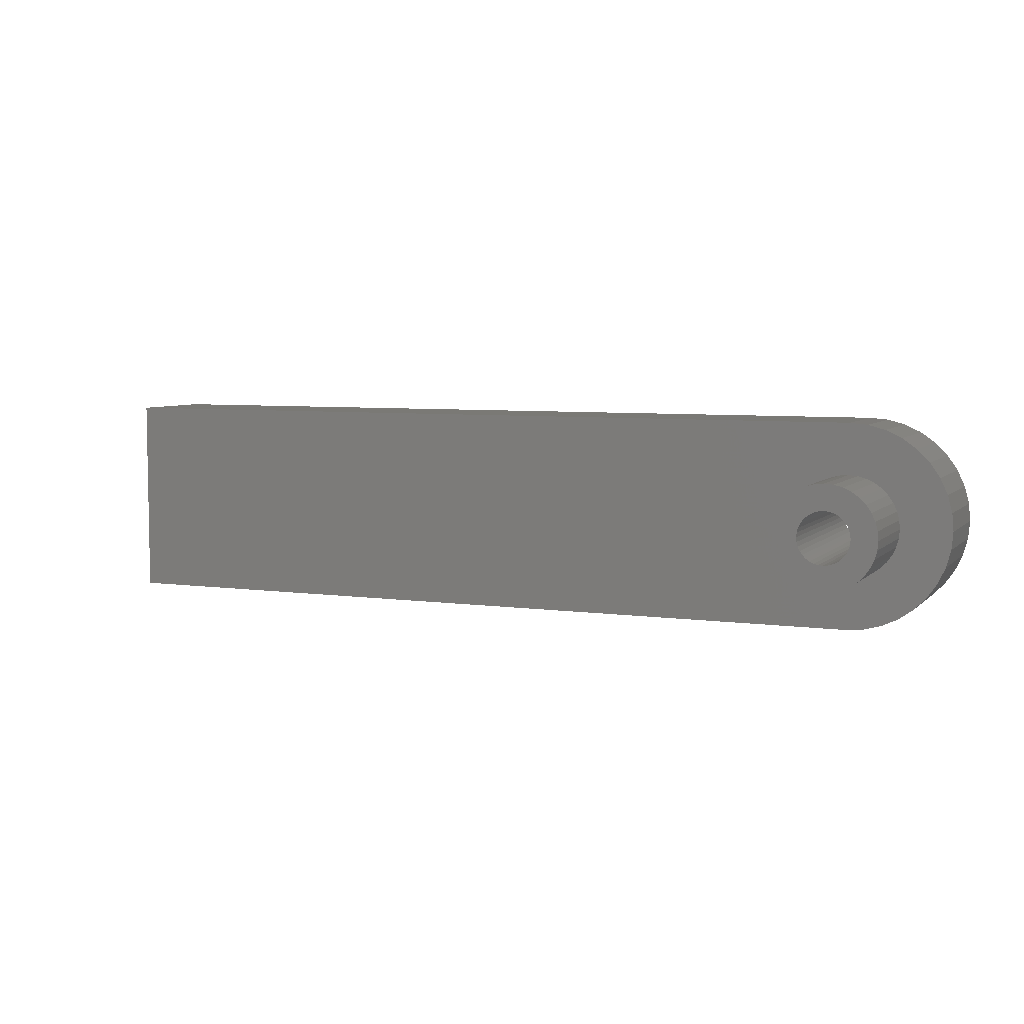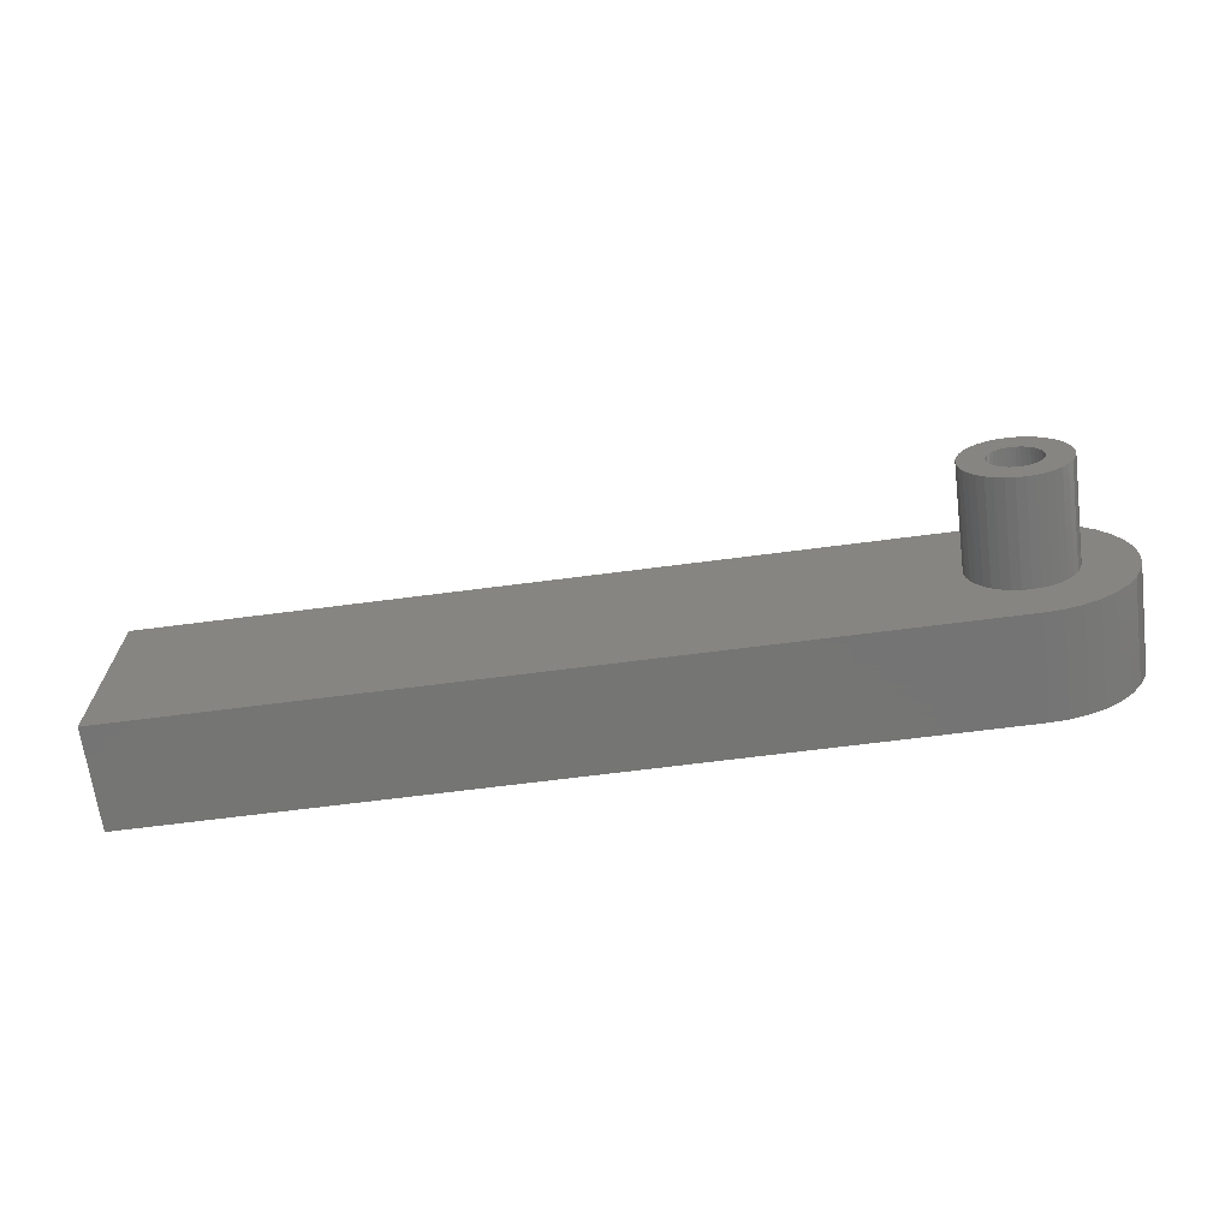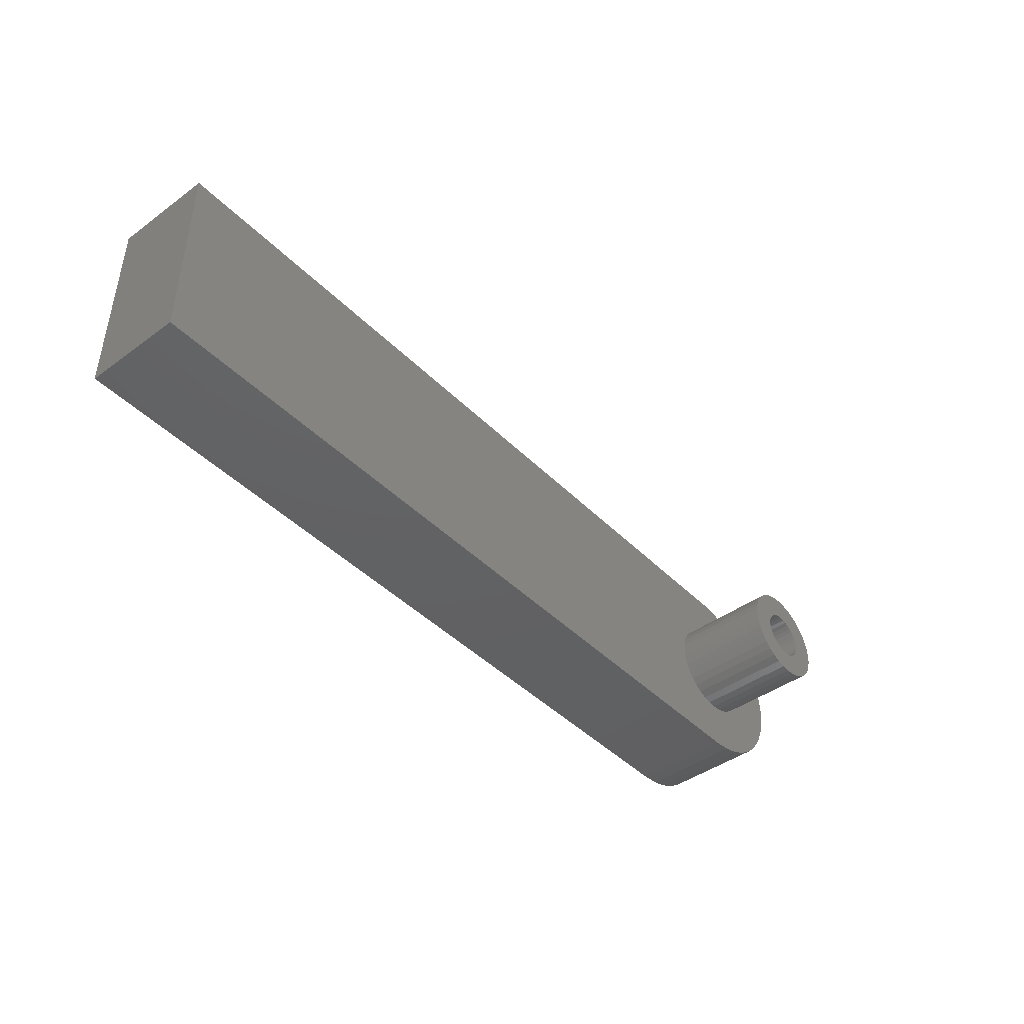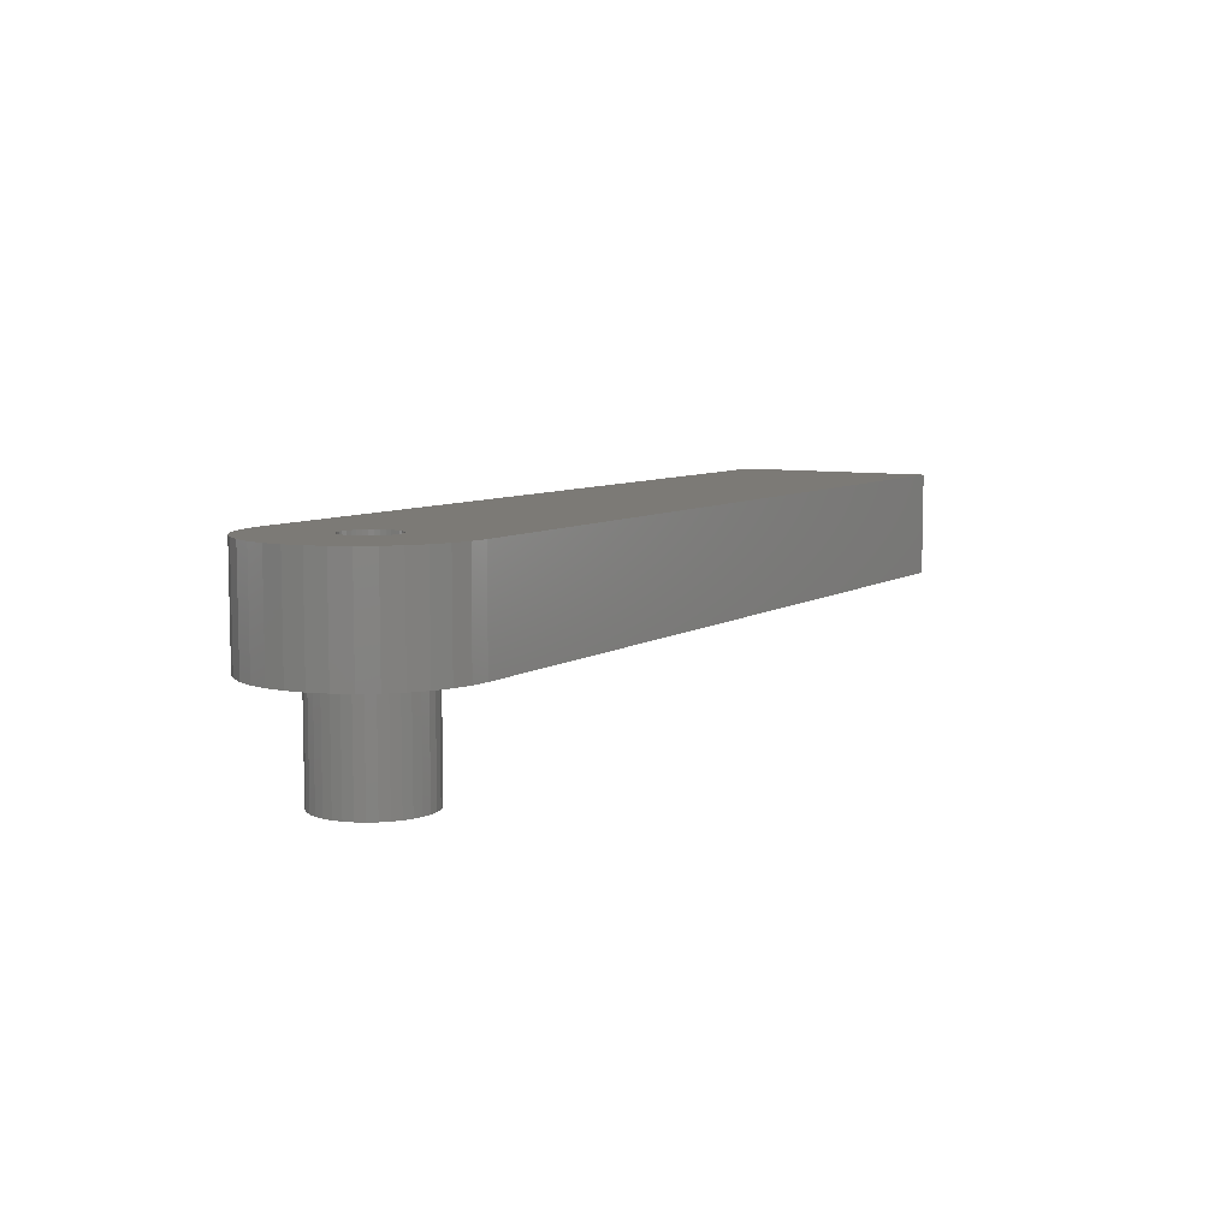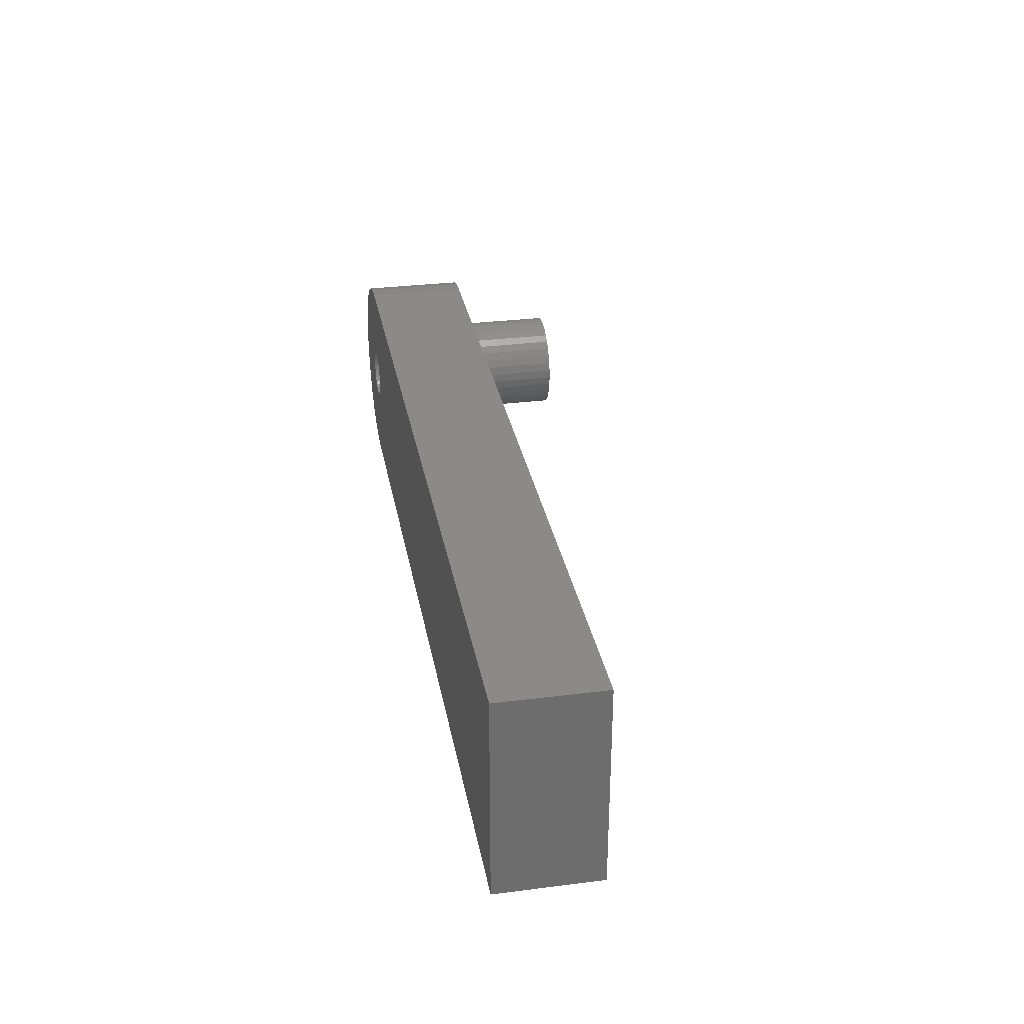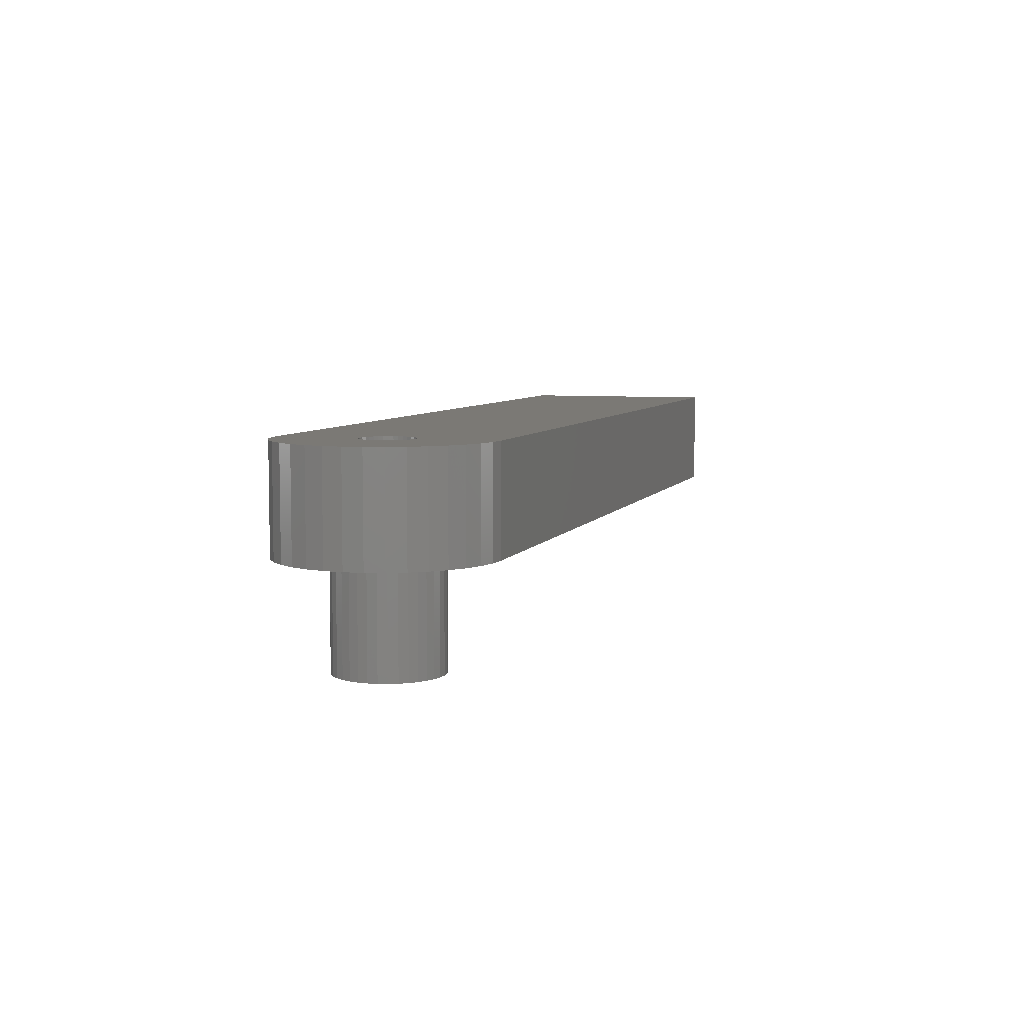
<metadata>
{"format":"stl","ext":"stl","renderer":"f3d","projection":"perspective","resolution":1024,"background":"white","views":[{"elev":6.0,"azim":-156.8,"up":"+Y"},{"elev":-67.0,"azim":-172.6,"up":"+Y"},{"elev":-43.5,"azim":130.6,"up":"+Y"},{"elev":7.5,"azim":-59.9,"up":"+Z"},{"elev":30.8,"azim":79.7,"up":"+Y"},{"elev":6.4,"azim":-72.6,"up":"+Z"}]}
</metadata>
<code>
# stl→obj: 186 verts, 372 faces
v 45 10 10
v 45 0 10
v 45 10 5
v 45 0 5
v 5 10 10
v 5 10 5
v 4.132 9.924 5
v 4.132 9.924 10
v 3.29 9.698 5
v 3.29 9.698 10
v 2.5 9.33 5
v 2.5 9.33 10
v 1.786 8.83 5
v 1.786 8.83 10
v 1.17 8.214 5
v 1.17 8.214 10
v 0.6699 7.5 5
v 0.6699 7.5 10
v 0.3015 6.71 5
v 0.3015 6.71 10
v 0.07596 5.868 5
v 0.07596 5.868 10
v 0 5 5
v 0 5 10
v 0.07596 4.132 5
v 0.07596 4.132 10
v 0.3015 3.29 5
v 0.3015 3.29 10
v 0.6699 2.5 5
v 0.6699 2.5 10
v 1.17 1.786 5
v 1.17 1.786 10
v 1.786 1.17 5
v 1.786 1.17 10
v 2.5 0.6699 5
v 2.5 0.6699 10
v 3.29 0.3015 5
v 3.29 0.3015 10
v 4.132 0.07596 5
v 4.132 0.07596 10
v 5 0 5
v 5 0 10
v 6.25 5 10
v 6.231 4.783 10
v 6.175 4.572 10
v 5.625 3.917 10
v 5.428 3.825 10
v 6.083 4.375 10
v 5.958 4.197 10
v 5.803 4.042 10
v 5.958 5.803 10
v 6.083 5.625 10
v 6.175 5.428 10
v 6.231 5.217 10
v 5.217 6.231 10
v 5.428 6.175 10
v 5.625 6.083 10
v 5.803 5.958 10
v 5.217 3.769 10
v 5 3.75 10
v 4.783 3.769 10
v 4.572 3.825 10
v 4.375 3.917 10
v 4.197 4.042 10
v 4.042 4.197 10
v 3.917 4.375 10
v 3.825 4.572 10
v 3.769 4.783 10
v 3.75 5 10
v 3.769 5.217 10
v 3.825 5.428 10
v 3.917 5.625 10
v 4.042 5.803 10
v 4.197 5.958 10
v 4.375 6.083 10
v 4.572 6.175 10
v 4.783 6.231 10
v 5 6.25 10
v 6.915 3.393 5
v 7.165 3.75 5
v 7.349 4.145 5
v 7.349 5.855 5
v 7.165 6.25 5
v 7.462 4.566 5
v 7.5 5 5
v 7.462 5.434 5
v 5.434 2.538 5
v 5.855 2.651 5
v 6.25 2.835 5
v 6.607 3.085 5
v 6.915 6.607 5
v 6.607 6.915 5
v 6.25 7.165 5
v 5.855 7.349 5
v 5.434 7.462 5
v 5 7.5 5
v 4.566 7.462 5
v 4.145 7.349 5
v 3.75 7.165 5
v 3.393 6.915 5
v 3.085 6.607 5
v 2.835 6.25 5
v 2.651 5.855 5
v 2.538 5.434 5
v 2.5 5 5
v 2.538 4.566 5
v 2.651 4.145 5
v 2.835 3.75 5
v 3.085 3.393 5
v 3.393 3.085 5
v 3.75 2.835 5
v 4.145 2.651 5
v 4.566 2.538 5
v 5 2.5 5
v 7.462 5.434 0
v 7.349 5.855 0
v 7.165 6.25 0
v 6.915 6.607 0
v 6.607 6.915 0
v 6.25 7.165 0
v 5.855 7.349 0
v 5.434 7.462 0
v 5 7.5 0
v 4.566 7.462 0
v 4.145 7.349 0
v 3.75 7.165 0
v 3.393 6.915 0
v 3.085 6.607 0
v 2.835 6.25 0
v 2.651 5.855 0
v 2.538 5.434 0
v 2.5 5 0
v 2.538 4.566 0
v 2.651 4.145 0
v 2.835 3.75 0
v 3.085 3.393 0
v 3.393 3.085 0
v 3.75 2.835 0
v 4.145 2.651 0
v 4.566 2.538 0
v 5 2.5 0
v 5.434 2.538 0
v 5.855 2.651 0
v 6.25 2.835 0
v 6.607 3.085 0
v 6.915 3.393 0
v 7.165 3.75 0
v 7.349 4.145 0
v 7.462 4.566 0
v 7.5 5 0
v 5 6.25 0
v 5.217 6.231 0
v 5.428 6.175 0
v 5.625 6.083 0
v 5.803 5.958 0
v 5.958 5.803 0
v 6.083 5.625 0
v 6.175 5.428 0
v 6.231 5.217 0
v 6.25 5 0
v 6.231 4.783 0
v 6.175 4.572 0
v 6.083 4.375 0
v 5.958 4.197 0
v 5.803 4.042 0
v 5.625 3.917 0
v 5.428 3.825 0
v 5.217 3.769 0
v 5 3.75 0
v 4.783 3.769 0
v 4.572 3.825 0
v 4.375 3.917 0
v 4.197 4.042 0
v 4.042 4.197 0
v 3.917 4.375 0
v 3.825 4.572 0
v 3.769 4.783 0
v 3.75 5 0
v 3.769 5.217 0
v 3.825 5.428 0
v 3.917 5.625 0
v 4.042 5.803 0
v 4.197 5.958 0
v 4.375 6.083 0
v 4.572 6.175 0
v 4.783 6.231 0
f 1 2 3
f 3 2 4
f 5 1 6
f 6 1 3
f 5 6 7
f 5 7 8
f 8 7 9
f 8 9 10
f 10 9 11
f 10 11 12
f 12 11 13
f 12 13 14
f 14 13 15
f 14 15 16
f 16 15 17
f 16 17 18
f 18 17 19
f 18 19 20
f 20 19 21
f 20 21 22
f 22 21 23
f 22 23 24
f 24 23 25
f 24 25 26
f 26 25 27
f 26 27 28
f 28 27 29
f 28 29 30
f 30 29 31
f 30 31 32
f 32 31 33
f 32 33 34
f 34 33 35
f 34 35 36
f 36 35 37
f 36 37 38
f 38 37 39
f 38 39 40
f 40 39 41
f 40 41 42
f 2 42 4
f 4 42 41
f 1 43 2
f 2 43 44
f 2 44 45
f 46 47 42
f 45 48 2
f 2 48 49
f 2 49 42
f 42 49 50
f 42 50 46
f 51 52 1
f 52 53 1
f 1 53 54
f 1 54 43
f 55 56 5
f 5 56 57
f 5 57 1
f 1 57 58
f 1 58 51
f 47 59 42
f 42 59 60
f 42 60 40
f 40 60 61
f 40 61 38
f 38 61 62
f 38 62 36
f 36 62 63
f 36 63 34
f 34 63 64
f 34 64 32
f 32 64 65
f 32 65 30
f 30 65 66
f 30 66 28
f 28 66 67
f 28 67 26
f 26 67 68
f 26 68 24
f 24 68 69
f 24 69 22
f 22 69 70
f 22 70 20
f 20 70 71
f 20 71 18
f 18 71 72
f 18 72 16
f 16 72 73
f 16 73 14
f 14 73 74
f 14 74 12
f 12 74 75
f 12 75 10
f 10 75 76
f 10 76 8
f 8 76 77
f 8 77 5
f 5 77 78
f 5 78 55
f 79 80 4
f 4 80 81
f 82 83 3
f 81 84 4
f 4 84 85
f 4 85 3
f 3 85 86
f 3 86 82
f 87 88 41
f 41 88 89
f 41 89 4
f 4 89 90
f 4 90 79
f 83 91 3
f 3 91 92
f 3 92 6
f 6 92 93
f 6 93 94
f 94 95 6
f 6 95 96
f 6 96 7
f 7 96 97
f 7 97 9
f 9 97 98
f 9 98 11
f 11 98 99
f 11 99 13
f 13 99 100
f 13 100 15
f 15 100 101
f 15 101 17
f 17 101 102
f 17 102 19
f 19 102 103
f 19 103 21
f 21 103 104
f 21 104 23
f 23 104 105
f 23 105 25
f 25 105 106
f 25 106 27
f 27 106 107
f 27 107 29
f 29 107 108
f 29 108 31
f 31 108 109
f 31 109 33
f 33 109 110
f 33 110 35
f 35 110 111
f 35 111 37
f 37 111 112
f 37 112 39
f 39 112 113
f 39 113 41
f 41 113 114
f 41 114 87
f 85 115 86
f 86 115 116
f 86 116 82
f 82 116 117
f 82 117 83
f 83 117 118
f 83 118 91
f 91 118 119
f 91 119 92
f 92 119 120
f 92 120 93
f 93 120 121
f 93 121 94
f 94 121 122
f 94 122 95
f 95 122 123
f 95 123 96
f 96 123 124
f 96 124 97
f 97 124 125
f 97 125 98
f 98 125 126
f 98 126 99
f 99 126 127
f 99 127 100
f 100 127 128
f 100 128 101
f 101 128 129
f 101 129 102
f 102 129 130
f 102 130 103
f 103 130 131
f 103 131 104
f 104 131 132
f 104 132 105
f 105 132 133
f 105 133 106
f 106 133 134
f 106 134 107
f 107 134 135
f 107 135 108
f 108 135 136
f 108 136 109
f 109 136 137
f 109 137 110
f 110 137 138
f 110 138 111
f 111 138 139
f 111 139 112
f 112 139 140
f 112 140 113
f 113 140 141
f 113 141 114
f 114 141 142
f 114 142 87
f 87 142 143
f 87 143 88
f 88 143 144
f 88 144 89
f 89 144 145
f 89 145 90
f 90 145 146
f 90 146 79
f 79 146 147
f 79 147 80
f 80 147 148
f 80 148 81
f 81 148 149
f 81 149 84
f 84 149 150
f 84 150 85
f 85 150 115
f 151 123 152
f 152 123 122
f 152 122 153
f 153 122 121
f 153 121 154
f 154 121 120
f 154 120 155
f 155 120 119
f 155 119 156
f 156 119 118
f 156 118 157
f 157 118 117
f 157 117 158
f 158 117 116
f 158 116 159
f 159 116 115
f 159 115 160
f 160 115 150
f 160 150 161
f 161 150 149
f 161 149 162
f 162 149 148
f 162 148 163
f 163 148 147
f 163 147 164
f 164 147 146
f 164 146 165
f 165 146 145
f 165 145 166
f 166 145 144
f 166 144 167
f 167 144 143
f 167 143 168
f 168 143 142
f 168 142 169
f 169 142 141
f 169 141 170
f 170 141 140
f 170 140 171
f 171 140 139
f 171 139 172
f 172 139 138
f 172 138 173
f 173 138 137
f 173 137 174
f 174 137 136
f 174 136 175
f 175 136 135
f 175 135 176
f 176 135 134
f 176 134 177
f 177 134 133
f 177 133 178
f 178 133 132
f 178 132 179
f 179 132 131
f 179 131 180
f 180 131 130
f 180 130 181
f 181 130 129
f 181 129 182
f 182 129 128
f 182 128 183
f 183 128 127
f 183 127 184
f 184 127 126
f 184 126 185
f 185 126 125
f 185 125 186
f 186 125 124
f 186 124 151
f 151 124 123
f 69 178 70
f 70 178 179
f 70 179 71
f 71 179 180
f 71 180 72
f 72 180 181
f 72 181 73
f 73 181 182
f 73 182 74
f 74 182 183
f 74 183 75
f 75 183 184
f 75 184 76
f 76 184 185
f 76 185 77
f 77 185 186
f 77 186 78
f 78 186 151
f 78 151 55
f 55 151 152
f 55 152 56
f 56 152 153
f 56 153 57
f 57 153 154
f 57 154 58
f 58 154 155
f 58 155 51
f 51 155 156
f 51 156 52
f 52 156 157
f 52 157 53
f 53 157 158
f 53 158 54
f 54 158 159
f 54 159 43
f 43 159 160
f 43 160 44
f 44 160 161
f 44 161 45
f 45 161 162
f 45 162 48
f 48 162 163
f 48 163 49
f 49 163 164
f 49 164 50
f 50 164 165
f 50 165 46
f 46 165 166
f 46 166 47
f 47 166 167
f 47 167 59
f 59 167 168
f 59 168 60
f 60 168 169
f 60 169 61
f 61 169 170
f 61 170 62
f 62 170 171
f 62 171 63
f 63 171 172
f 63 172 64
f 64 172 173
f 64 173 65
f 65 173 174
f 65 174 66
f 66 174 175
f 66 175 67
f 67 175 176
f 67 176 68
f 68 176 177
f 68 177 69
f 69 177 178

</code>
